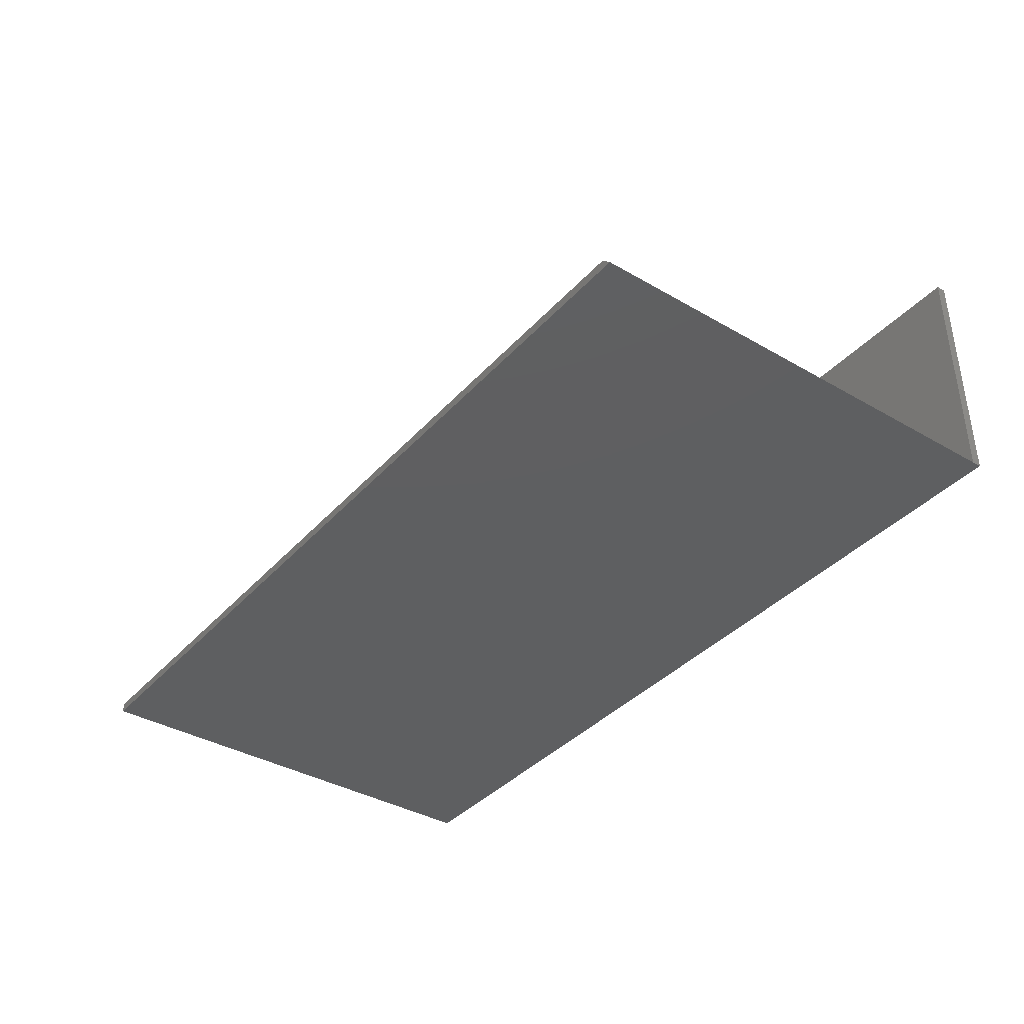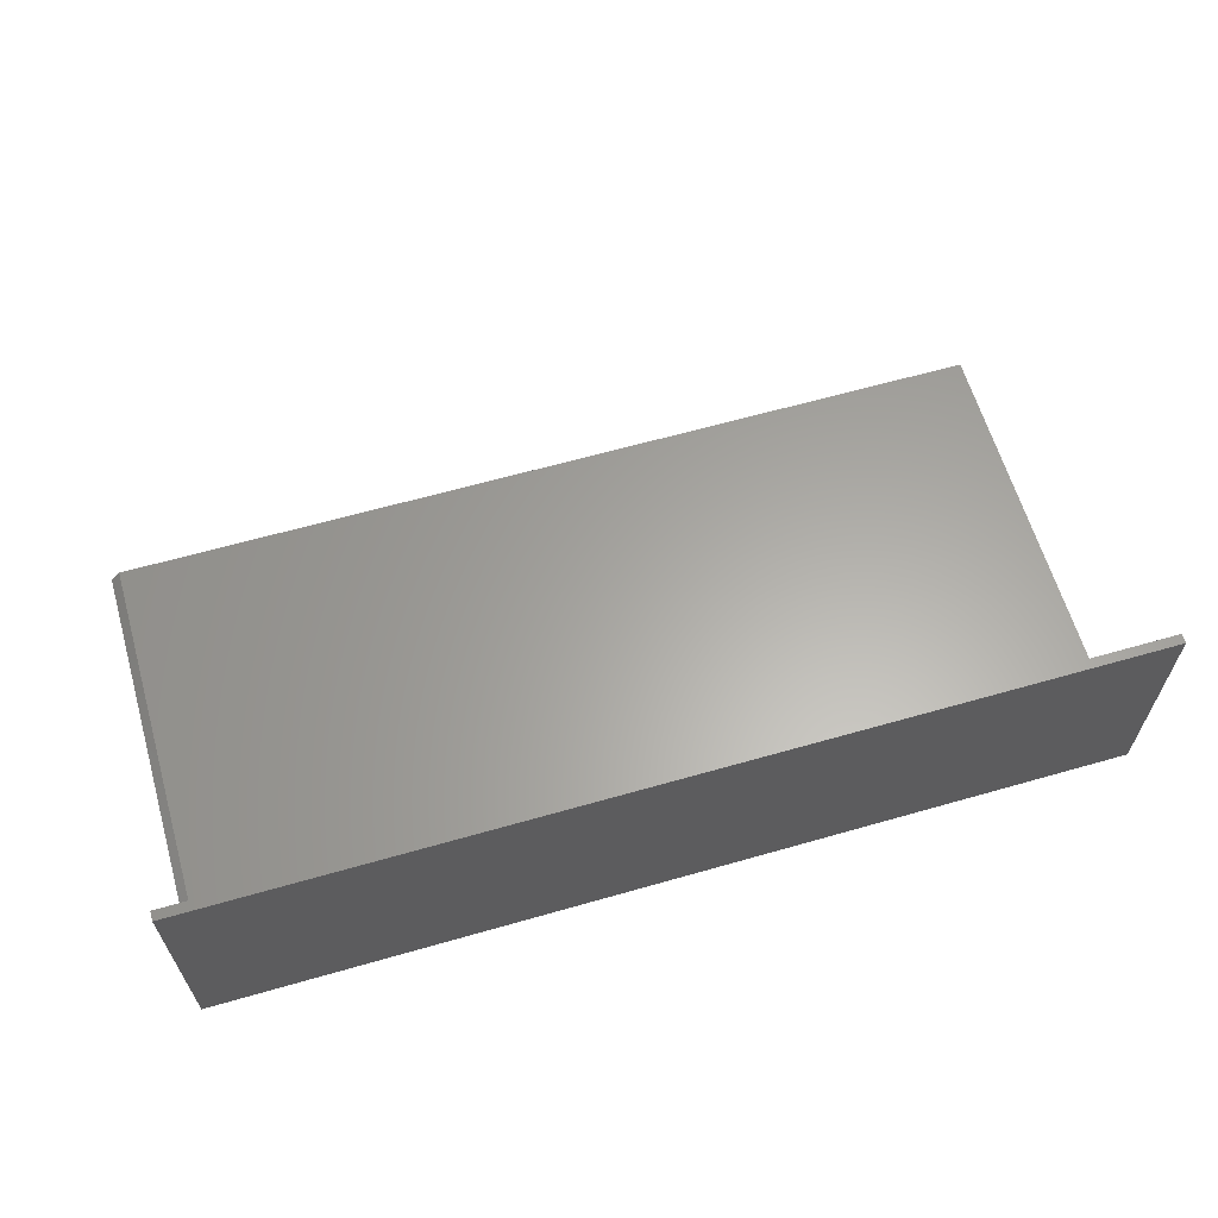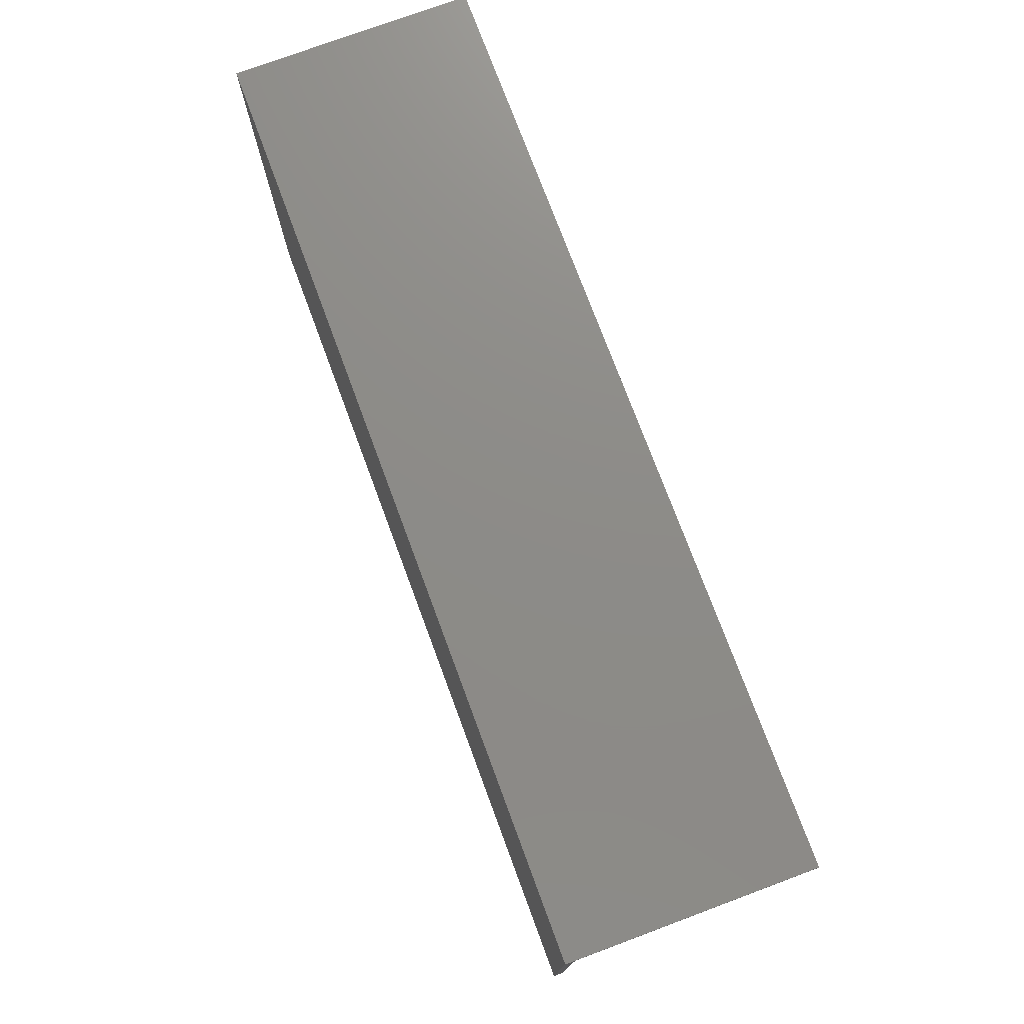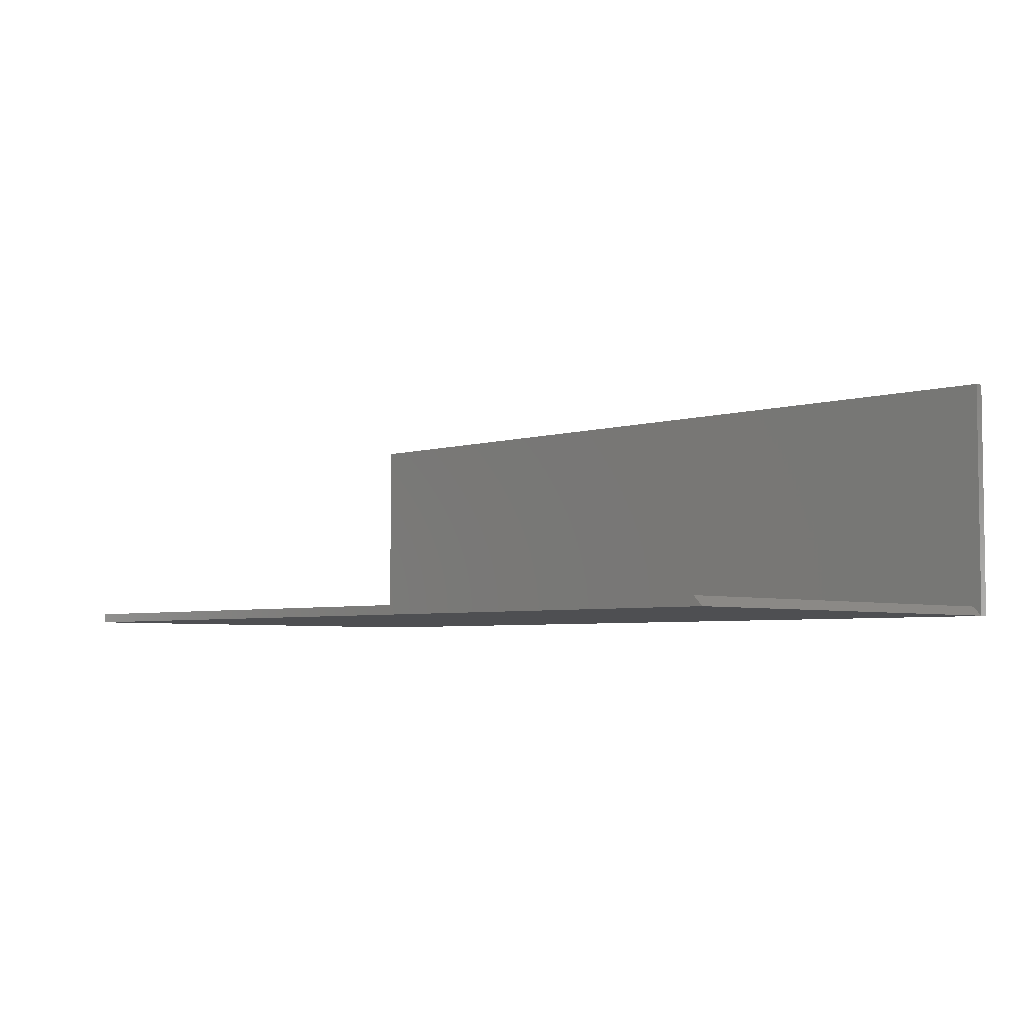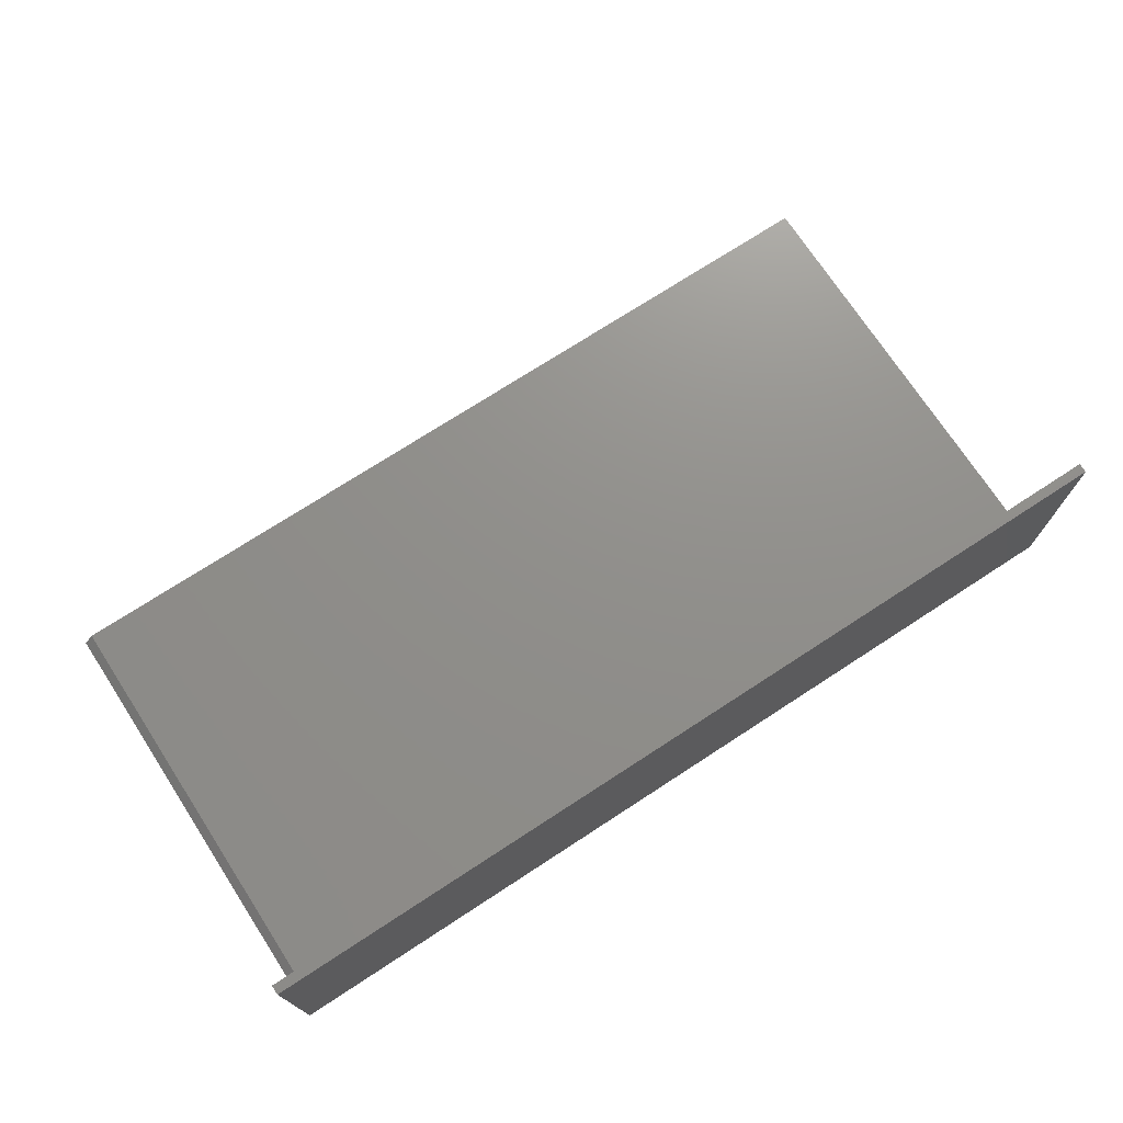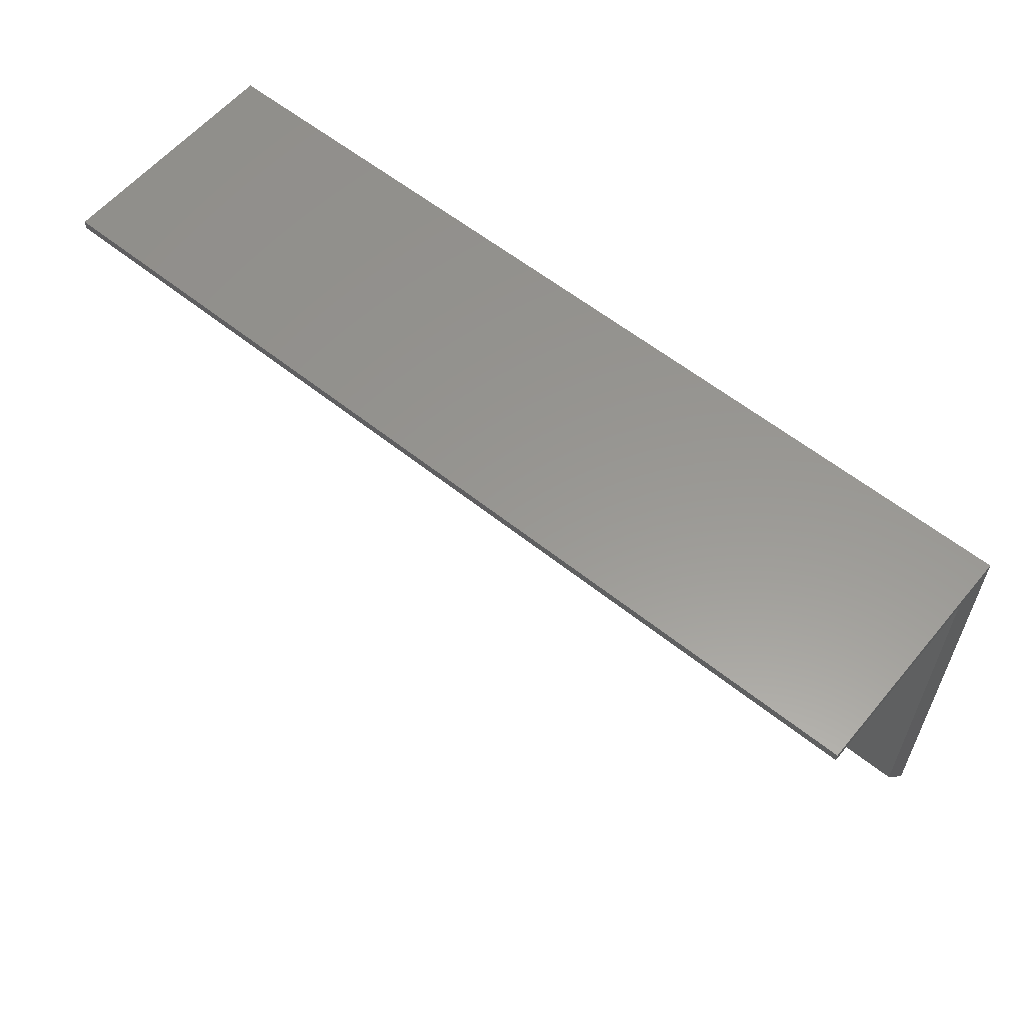
<metadata>
{"format":"stl","ext":"stl","renderer":"f3d","projection":"perspective","resolution":1024,"background":"white","views":[{"elev":-37.8,"azim":53.5,"up":"+Z"},{"elev":62.4,"azim":163.8,"up":"+Z"},{"elev":75.3,"azim":-110.4,"up":"+Y"},{"elev":-4.7,"azim":44.6,"up":"+Z"},{"elev":72.8,"azim":146.9,"up":"+Z"},{"elev":58.6,"azim":39.6,"up":"+Y"}]}
</metadata>
<code>
# stl→obj: 13 verts, 22 faces
v 0.75 -0.007812 0.1974
v 0.75 0 0.1974
v 1.209e-17 -0.007812 0.1974
v 1.209e-17 0 0.1974
v 0 -0.3828 0
v 0.7422 -0.3828 0.007895
v 4.834e-19 -0.3828 0.007895
v 0.75 -0.3828 -4.592e-17
v 0.7422 -0.007812 0.007895
v 0 -0.007812 0.007895
v 0.75 -0.007812 -4.592e-17
v 0.75 0 -4.592e-17
v 0 0 0
f 1 2 3
f 3 2 4
f 5 6 7
f 5 8 6
f 6 9 7
f 7 9 10
f 11 12 1
f 1 12 2
f 3 10 1
f 1 10 9
f 1 9 11
f 13 4 12
f 12 4 2
f 12 5 13
f 12 11 5
f 5 11 8
f 11 9 8
f 8 9 6
f 13 5 7
f 13 7 10
f 13 10 3
f 13 3 4

</code>
